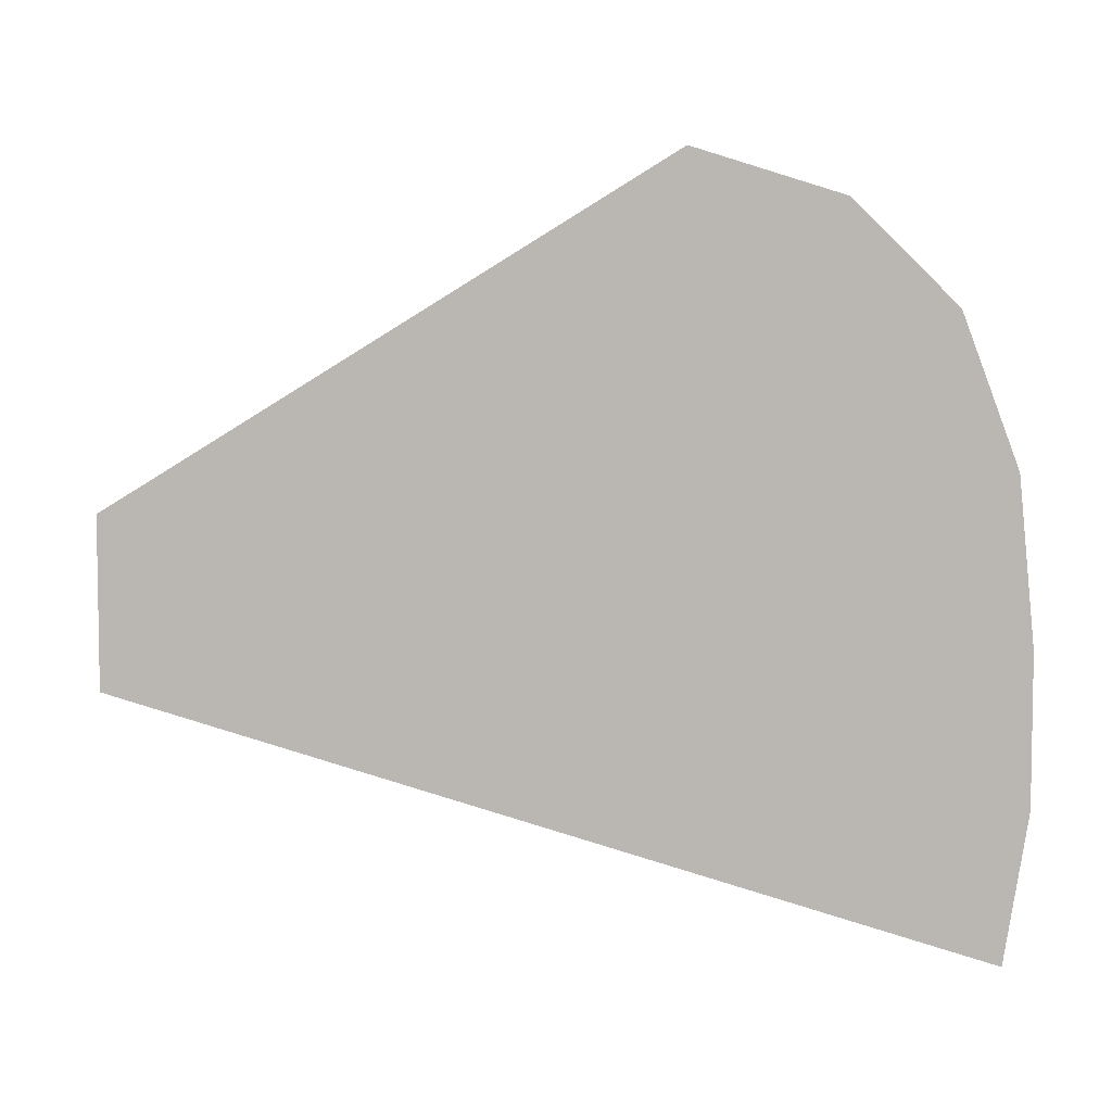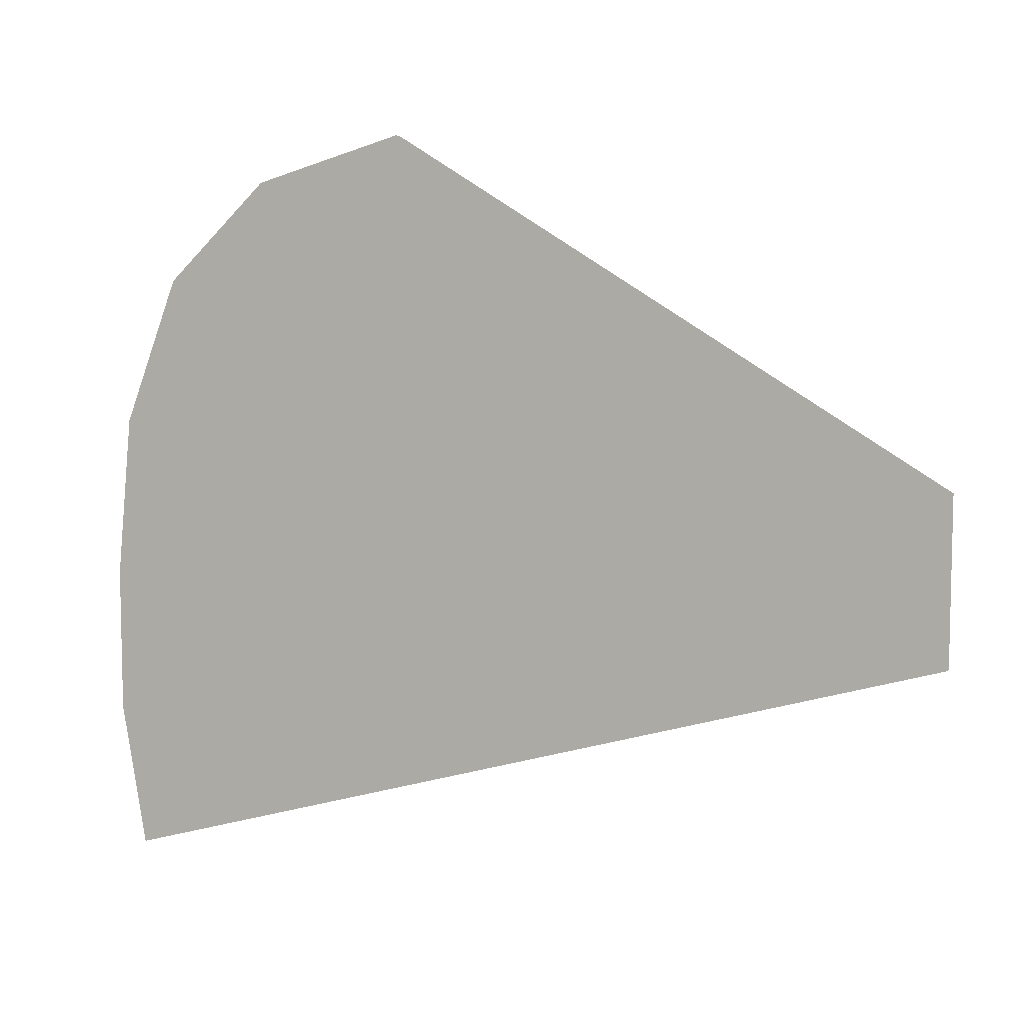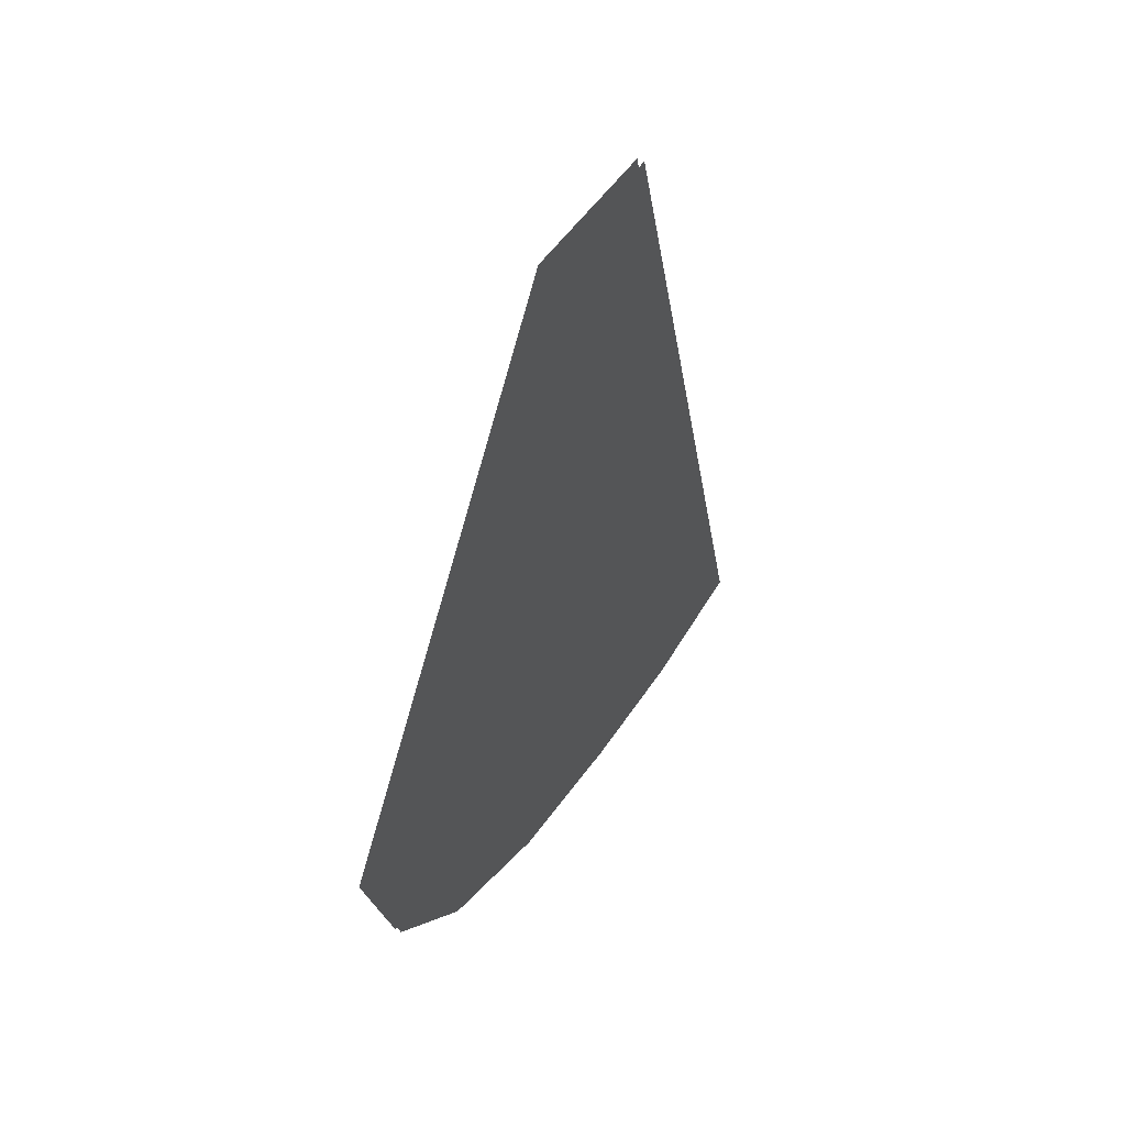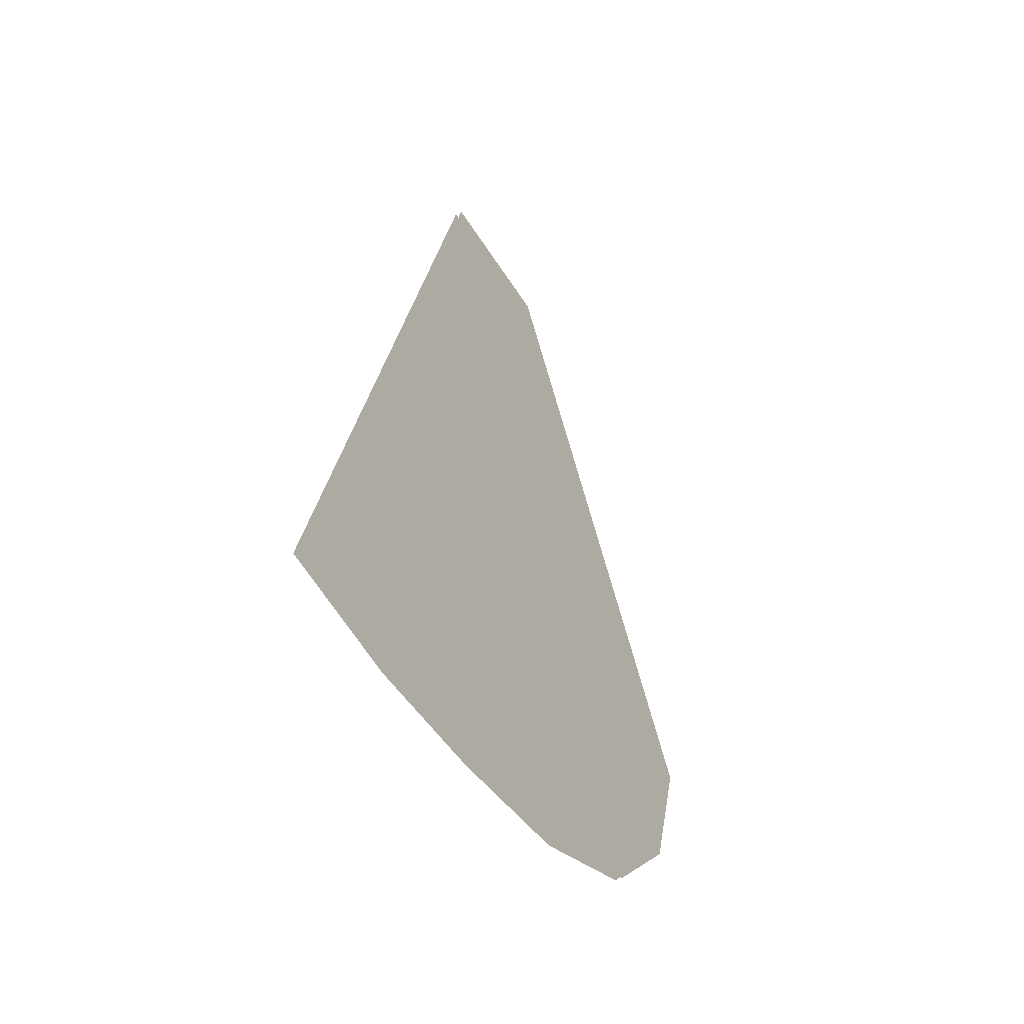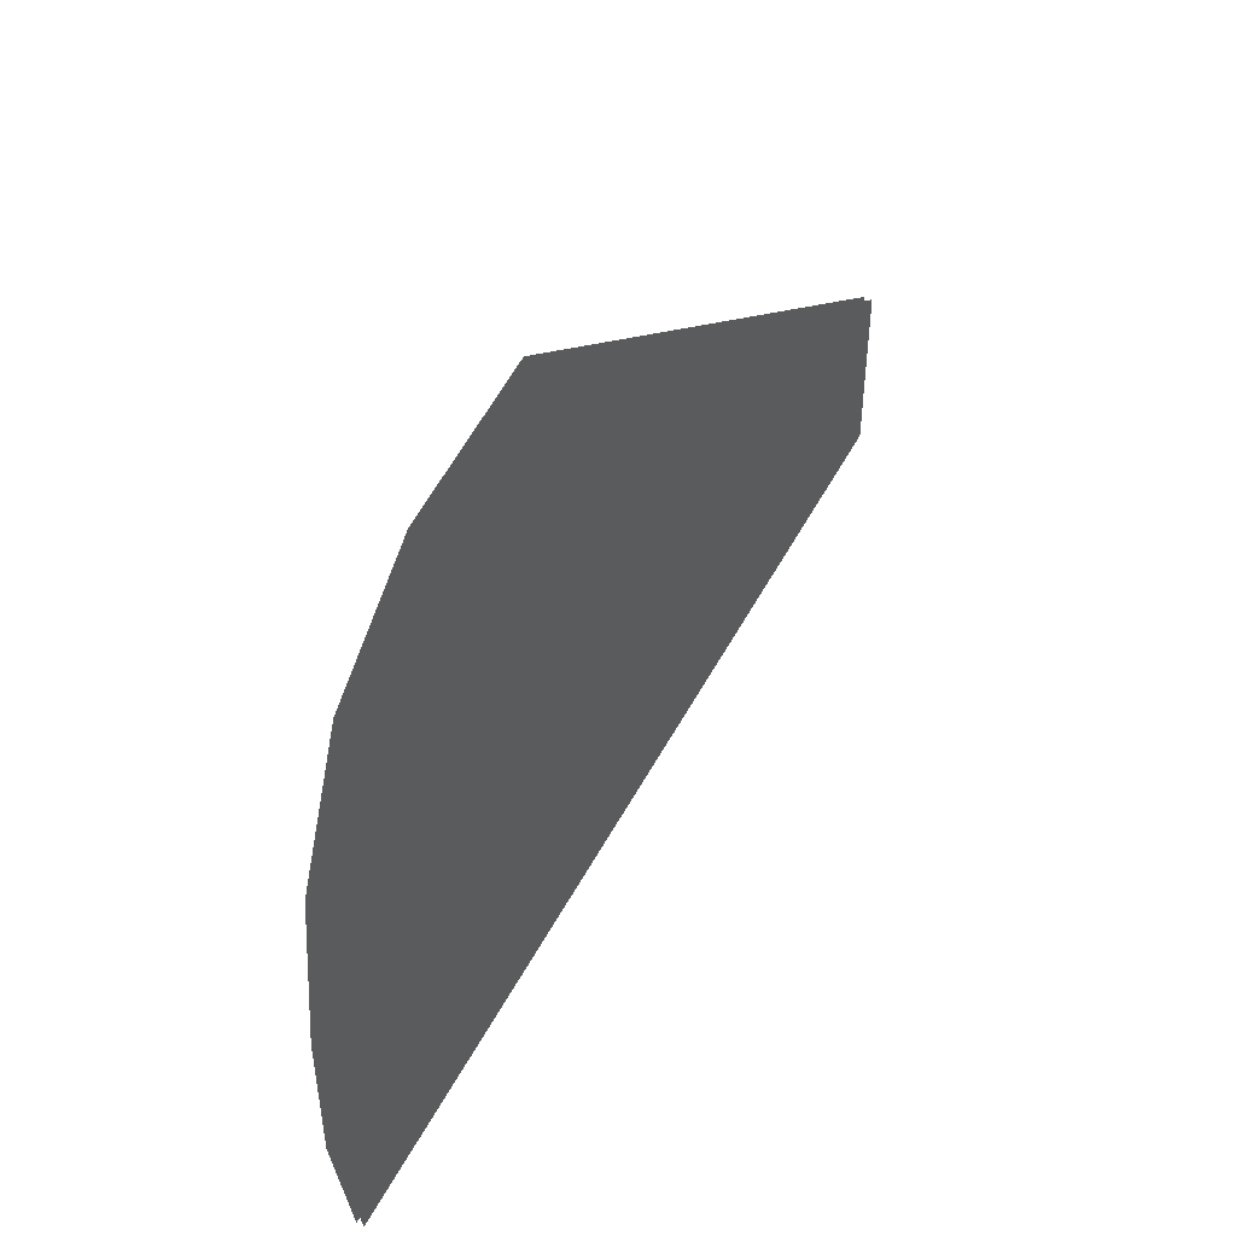
<metadata>
{"format":"obj","ext":"obj","renderer":"f3d","projection":"perspective","resolution":1024,"background":"white","views":[{"elev":5.9,"azim":96.8,"up":"+Y"},{"elev":7.7,"azim":-72.8,"up":"+Y"},{"elev":49.9,"azim":-148.2,"up":"+Z"},{"elev":-48.1,"azim":30.0,"up":"+Z"},{"elev":46.7,"azim":-148.2,"up":"+Y"}]}
</metadata>
<code>
v -0.2422 -0.9922 -1.078
v -0.2422 -0.75 -0.2188
v -0.2422 -0.7266 -0.2188
v -0.2422 -0.8438 -1.102
v -0.2422 -0.6953 -0.2188
v -0.2422 -0.6953 -1.102
v -0.2422 -0.6641 -0.2188
v -0.2422 -0.5312 -1.086
v -0.2422 -0.6406 -0.2188
v -0.2422 -0.3828 -1.031
v -0.2422 -0.6094 -0.2188
v -0.2422 -0.2812 -0.9297
v -0.2422 -0.5781 -0.2188
v -0.2422 -0.2344 -0.7812
v -0.2344 -0.8438 -1.102
v -0.2344 -0.7266 -0.2188
v -0.2344 -0.75 -0.2188
v -0.2344 -0.9922 -1.078
v -0.2344 -0.6953 -1.102
v -0.2344 -0.6953 -0.2188
v -0.2344 -0.5312 -1.086
v -0.2344 -0.6641 -0.2188
v -0.2344 -0.3828 -1.031
v -0.2344 -0.6406 -0.2188
v -0.2344 -0.2812 -0.9297
v -0.2344 -0.6094 -0.2188
v -0.2344 -0.2344 -0.7812
v -0.2344 -0.5781 -0.2188
f 1 2 3
f 1 3 4
f 4 3 5
f 4 5 6
f 6 5 7
f 6 7 8
f 8 7 9
f 8 9 10
f 10 9 11
f 10 11 12
f 12 11 13
f 12 13 14
f 15 16 17
f 15 17 18
f 19 20 16
f 19 16 15
f 21 22 20
f 21 20 19
f 23 24 22
f 23 22 21
f 25 26 24
f 25 24 23
f 27 28 26
f 27 26 25

</code>
